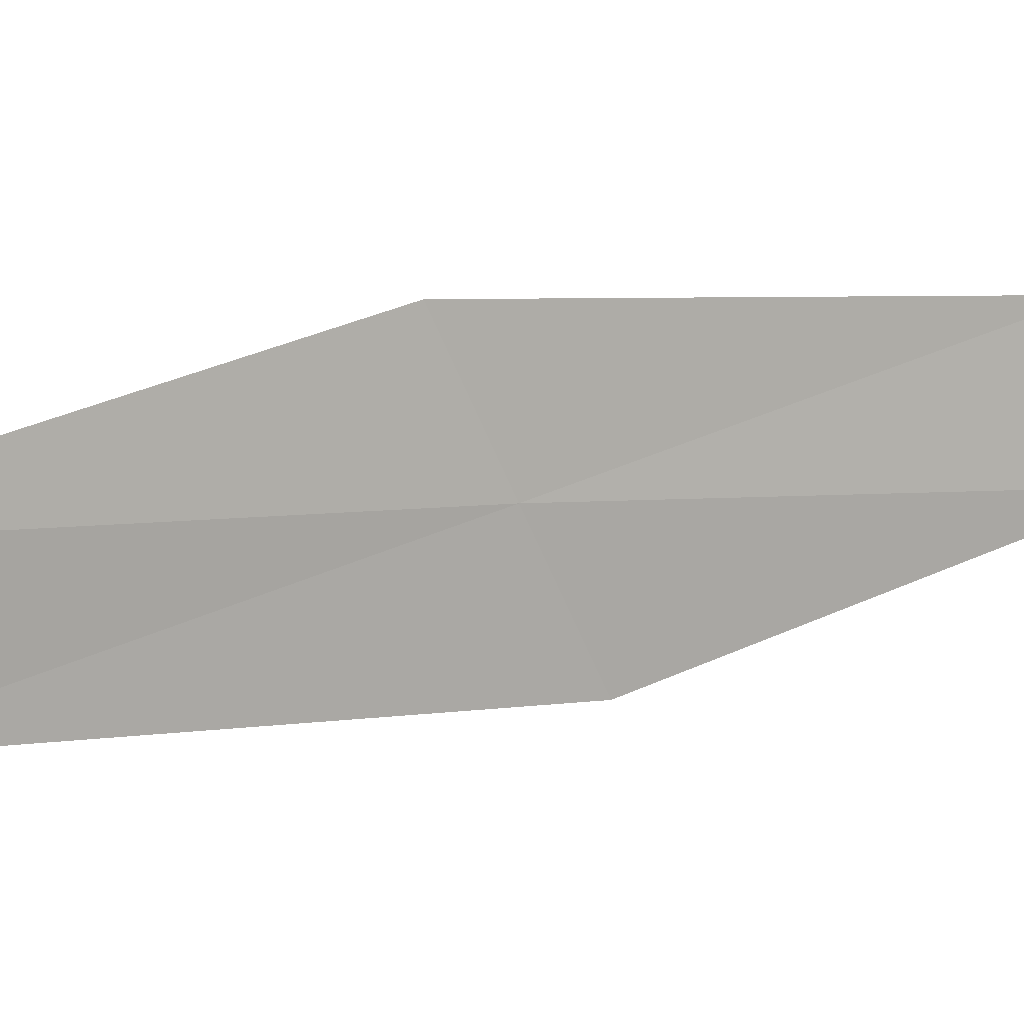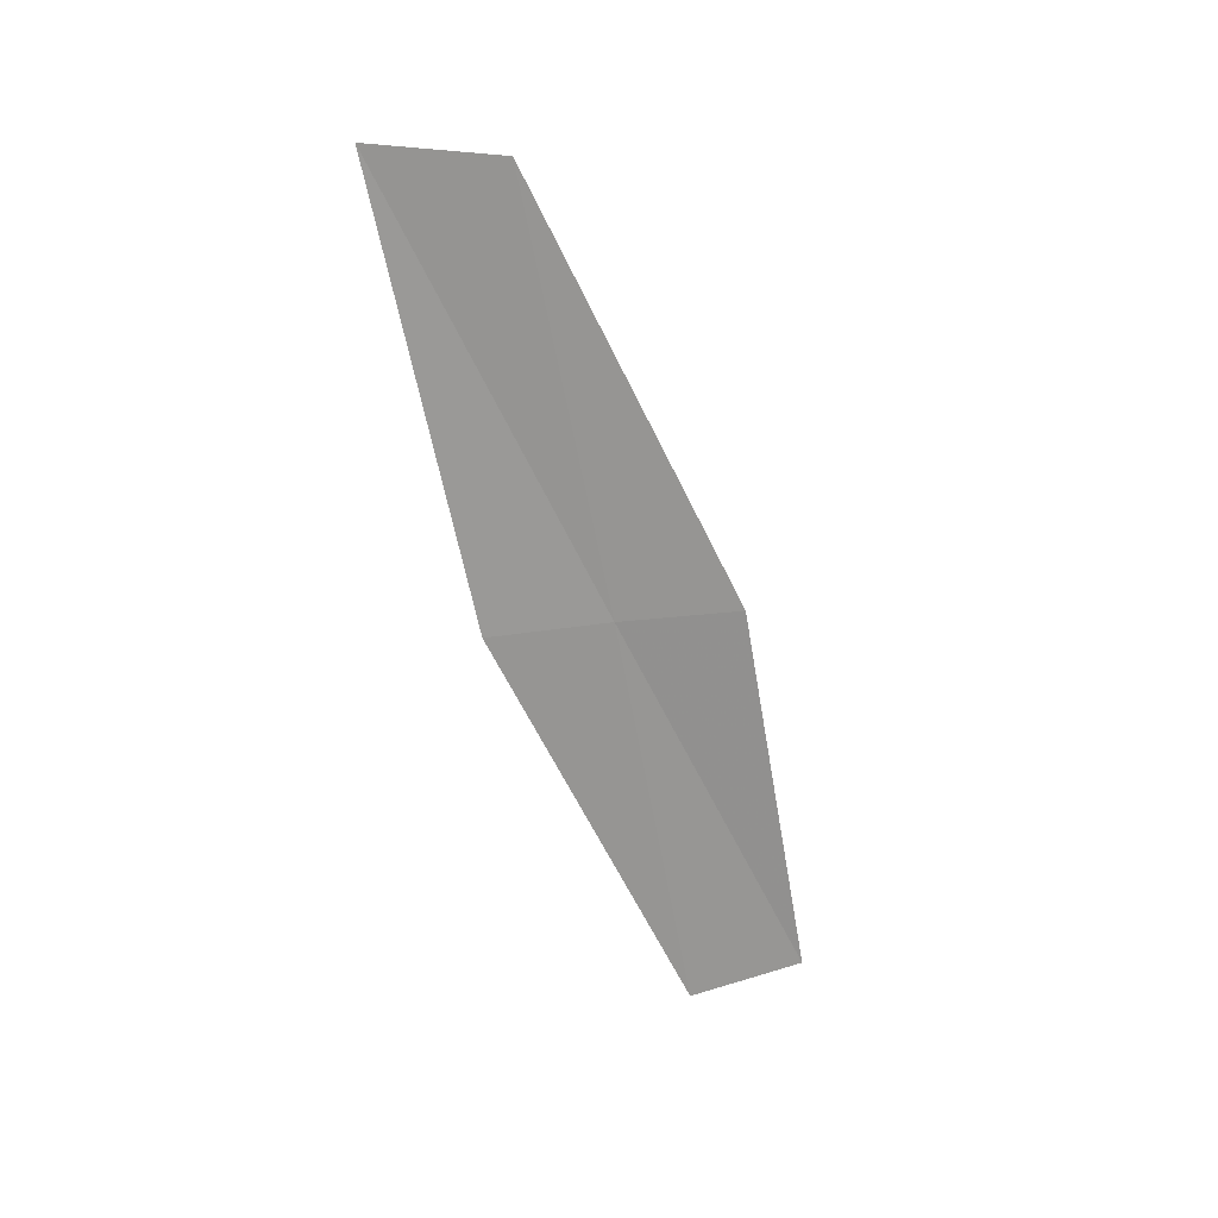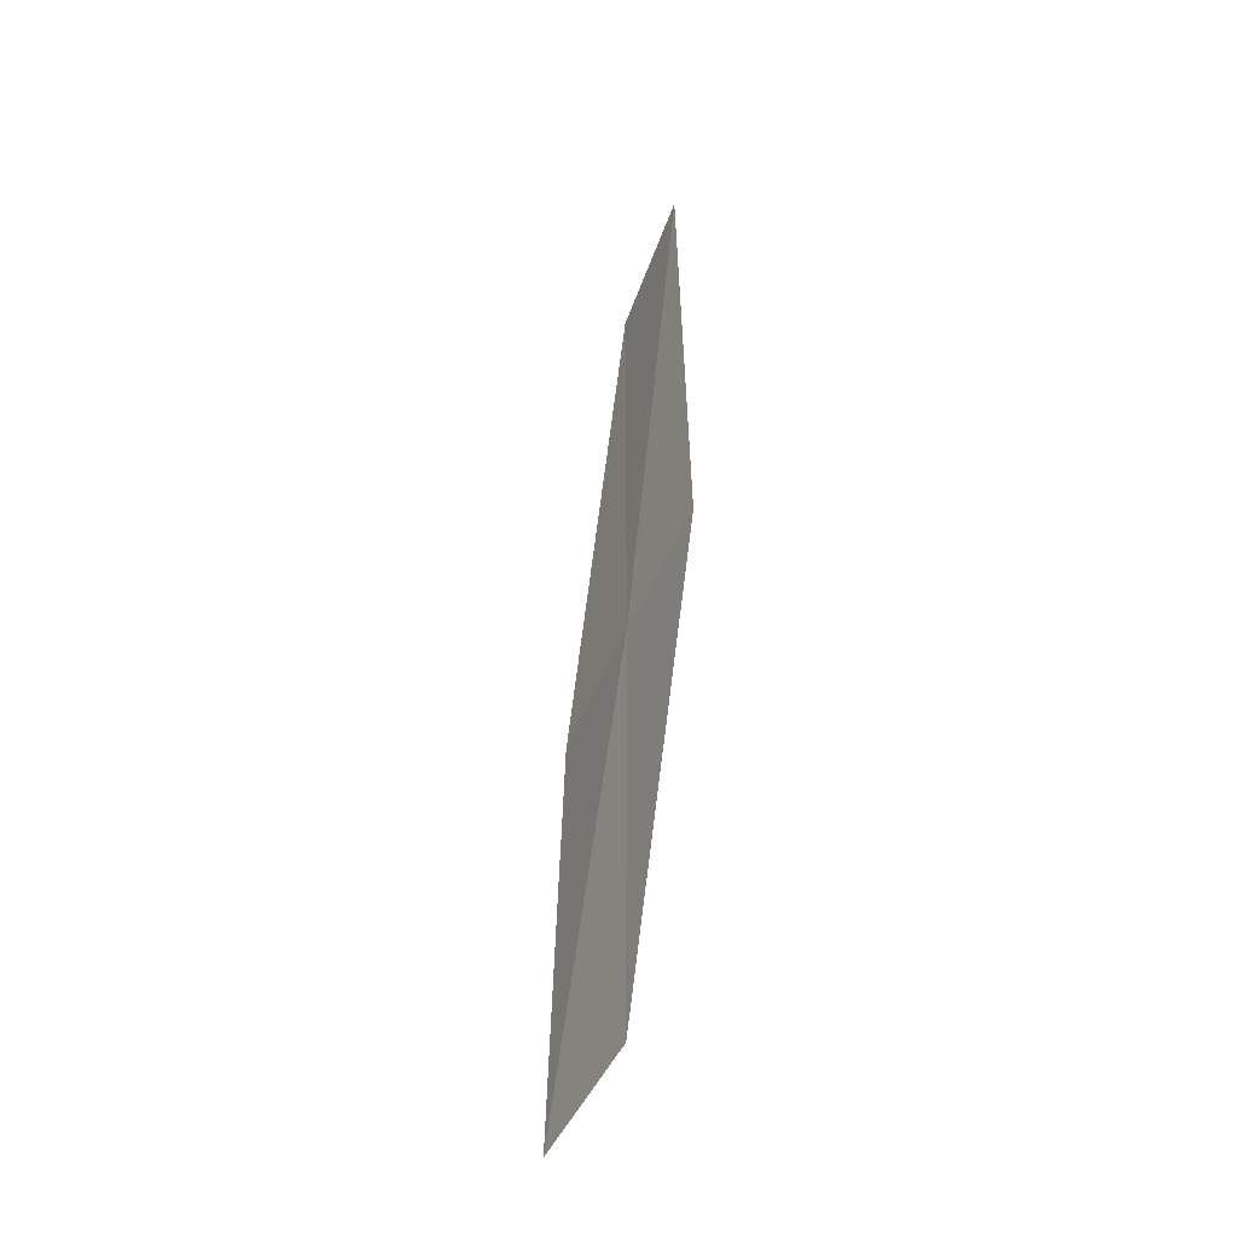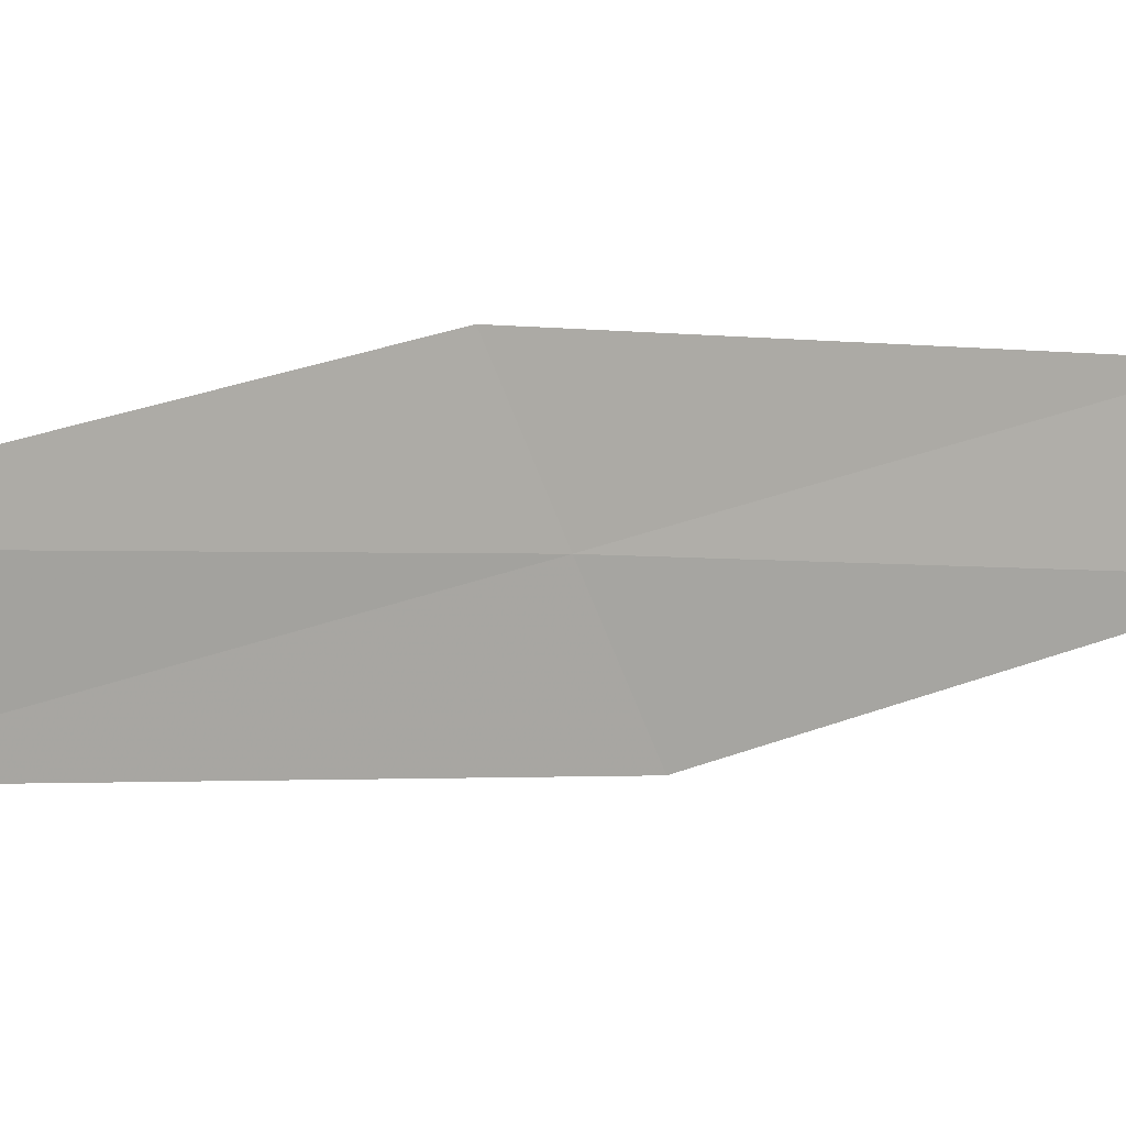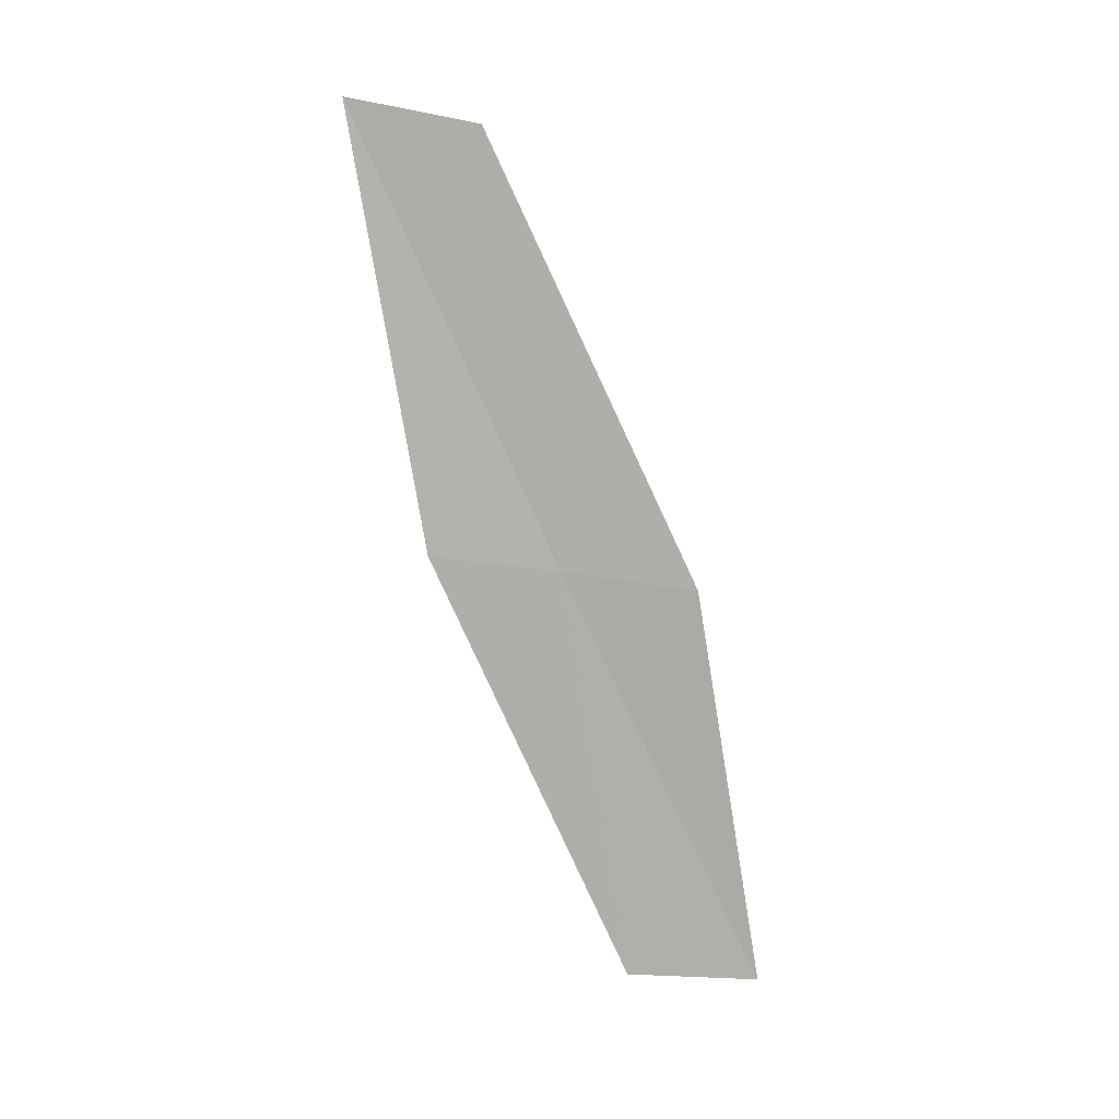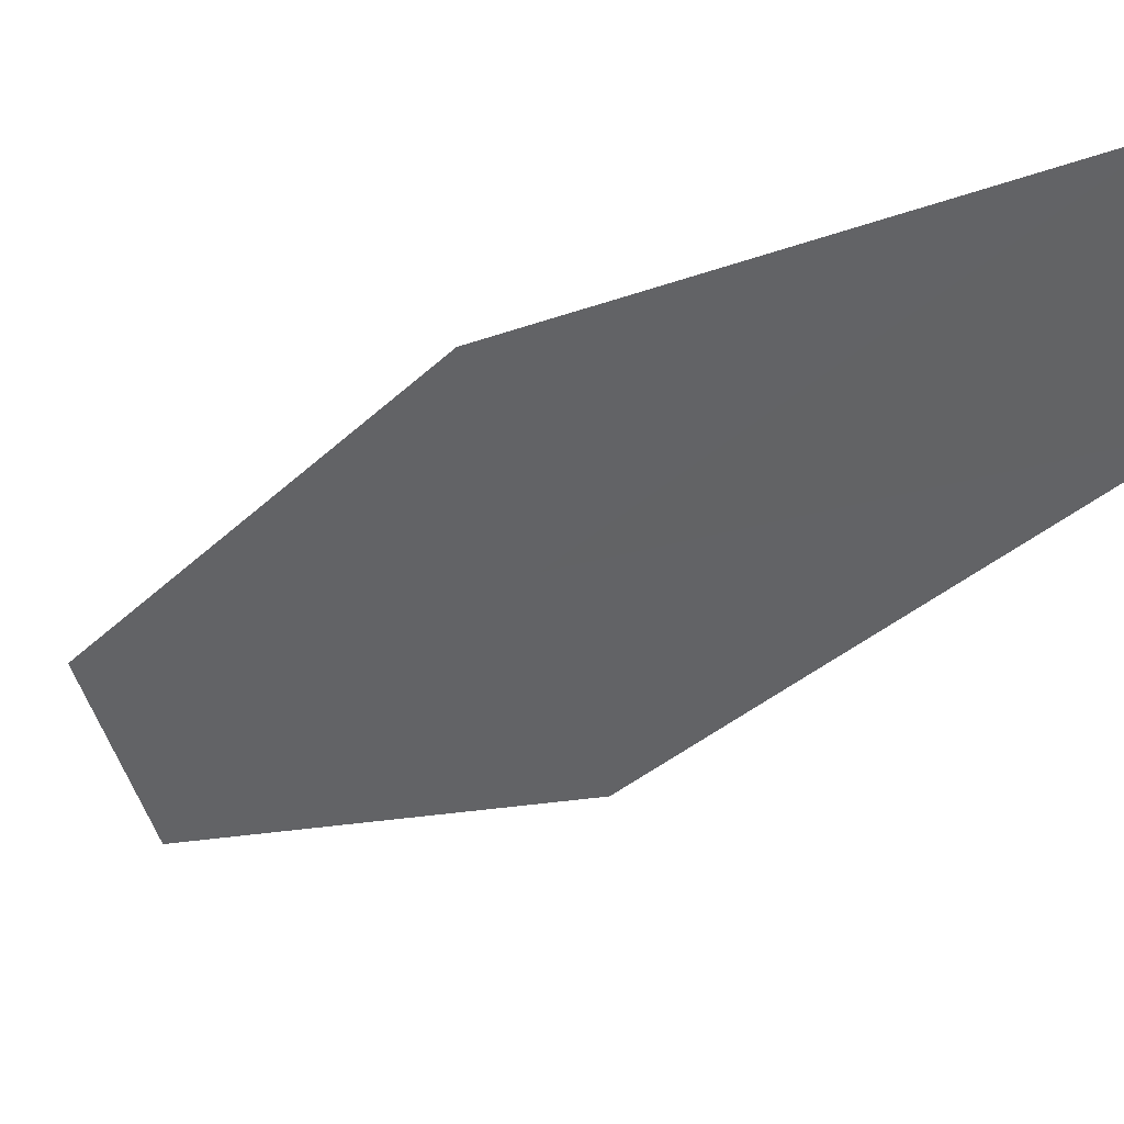
<metadata>
{"format":"obj","ext":"obj","renderer":"f3d","projection":"perspective","resolution":1024,"background":"white","views":[{"elev":47.9,"azim":54.5,"up":"+Y"},{"elev":27.5,"azim":-86.7,"up":"+Z"},{"elev":-54.8,"azim":-175.8,"up":"+Z"},{"elev":48.4,"azim":59.4,"up":"+Y"},{"elev":16.8,"azim":-59.3,"up":"+Z"},{"elev":3.9,"azim":-41.5,"up":"+Y"}]}
</metadata>
<code>
v -23.16 26.61 9.275
v -23.18 27 11.31
v -23.46 27.56 11.42
v -23.47 27.14 9.349
v -22.85 26.04 9.188
v -23.12 26.25 7.257
v -22.78 25.71 7.218
f 1 3 2
f 1 4 3
f 1 2 5
f 1 6 4
f 1 5 7
f 1 7 6

</code>
